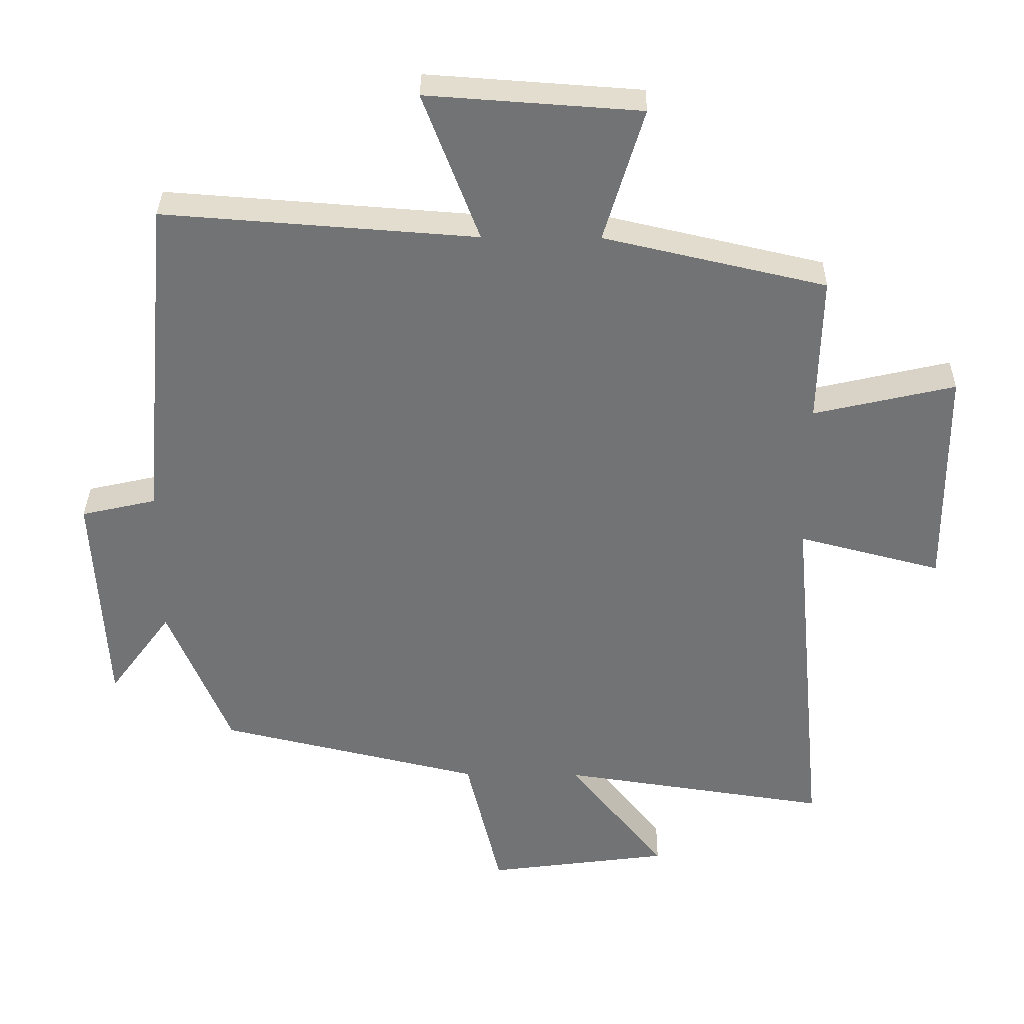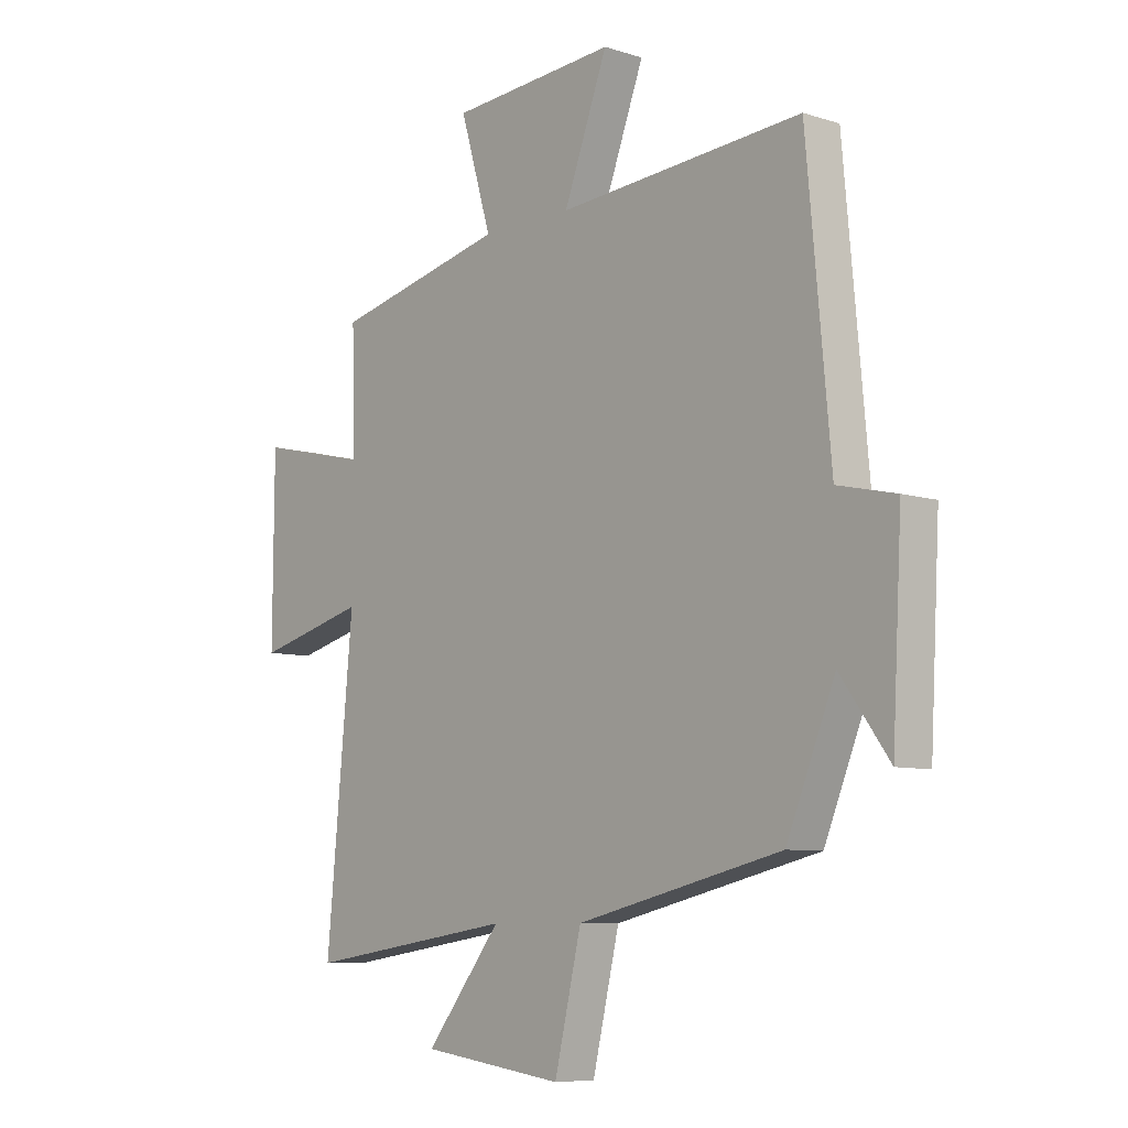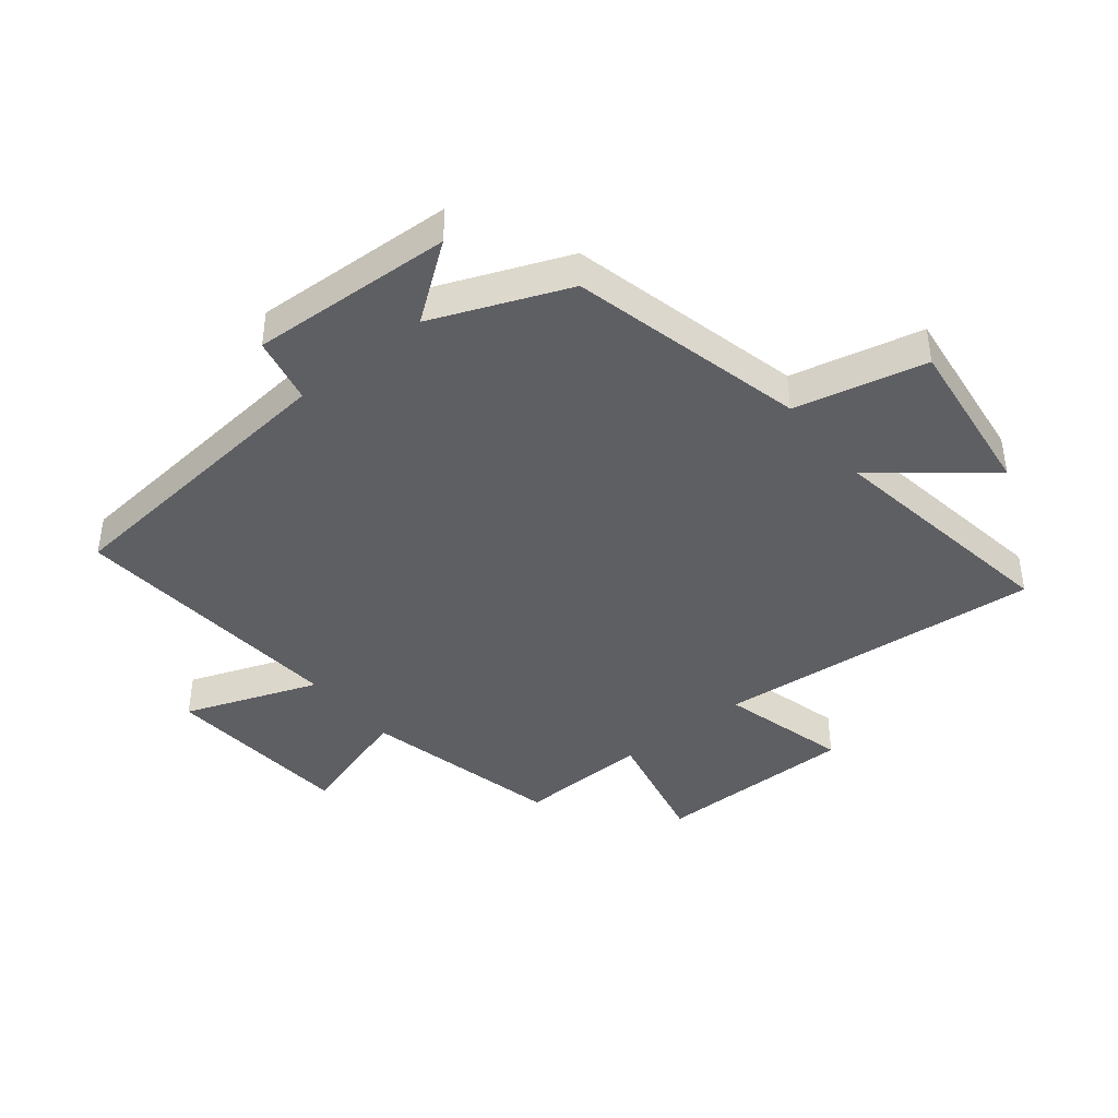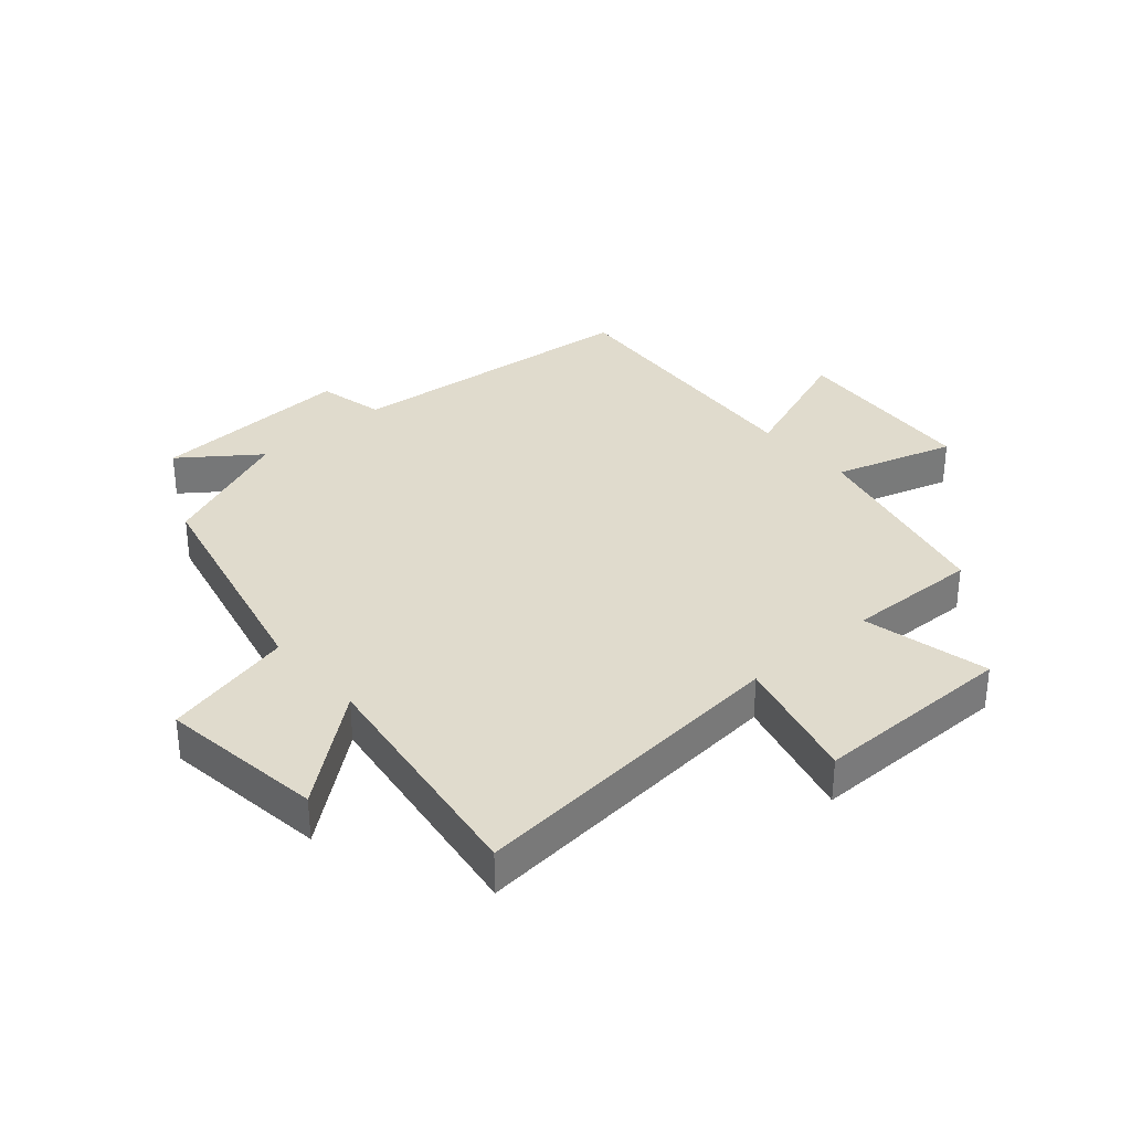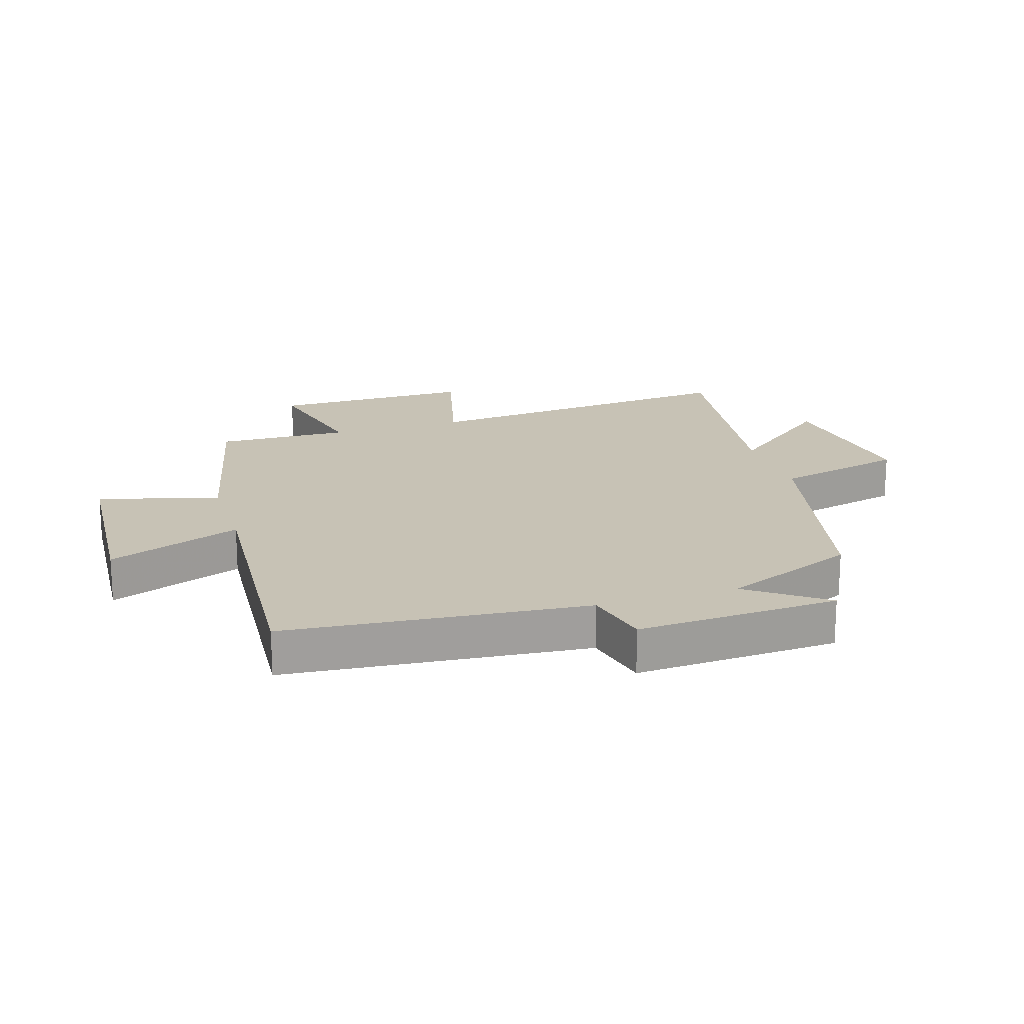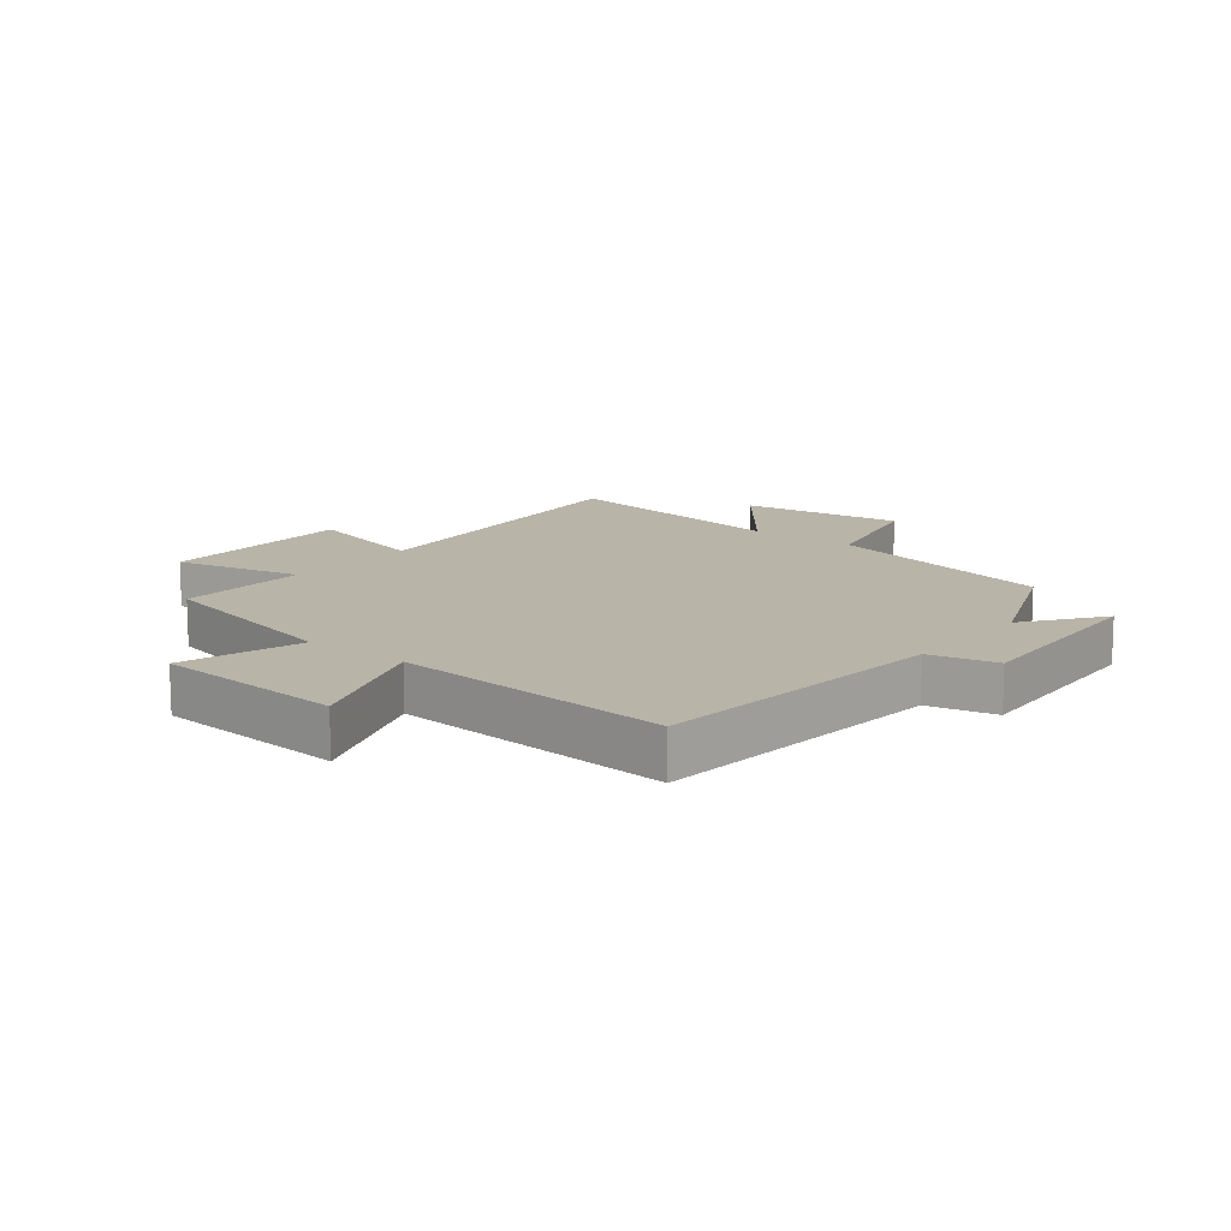
<metadata>
{"format":"obj","ext":"obj","renderer":"f3d","projection":"perspective","resolution":1024,"background":"white","views":[{"elev":34.2,"azim":-179.3,"up":"+Z"},{"elev":-7.9,"azim":48.6,"up":"+Z"},{"elev":-41.7,"azim":129.2,"up":"+Y"},{"elev":33.3,"azim":-131.0,"up":"+Y"},{"elev":19.0,"azim":72.5,"up":"+Y"},{"elev":13.1,"azim":38.7,"up":"+Y"}]}
</metadata>
<code>
v -0.505 0.07 0.425
v -0.178 0.07 0.5
v -0.237 0.07 0.697
v 0.077 0.07 0.719
v -0.006 0.07 0.5
v 0.455 0.07 0.534
v 0.5 0.07 0.042
v 0.61 0.07 0.017
v 0.592 0.07 -0.315
v 0.5 0.07 -0.19
v 0.409 0.07 -0.41
v 0.023 0.07 -0.5
v -0.028 0.07 -0.714
v -0.298 0.07 -0.678
v -0.155 0.07 -0.5
v -0.551 0.07 -0.558
v -0.5 0.07 -0.02
v -0.71 0.07 -0.074
v -0.708 0.07 0.256
v -0.5 0.07 0.208
v -0.505 0 0.425
v -0.178 0 0.5
v -0.237 0 0.697
v 0.077 0 0.719
v -0.006 0 0.5
v 0.455 0 0.534
v 0.5 0 0.042
v 0.61 0 0.017
v 0.592 0 -0.315
v 0.5 0 -0.19
v 0.409 0 -0.41
v 0.023 0 -0.5
v -0.028 0 -0.714
v -0.298 0 -0.678
v -0.155 0 -0.5
v -0.551 0 -0.558
v -0.5 0 -0.02
v -0.71 0 -0.074
v -0.708 0 0.256
v -0.5 0 0.208
f 17 18 19 20
f 15 16 17
f 15 17 20
f 12 13 14 15
f 20 1 2
f 15 20 2
f 12 15 2
f 11 12 2
f 10 11 2
f 7 8 9 10
f 5 6 7 10
f 2 3 4 5
f 2 5 10
f 40 39 38 37
f 37 36 35
f 40 37 35
f 35 34 33 32
f 22 21 40
f 22 40 35
f 22 35 32
f 22 32 31
f 22 31 30
f 30 29 28 27
f 30 27 26 25
f 25 24 23 22
f 30 25 22
f 1 21 22 2
f 2 22 23 3
f 3 23 24 4
f 4 24 25 5
f 5 25 26 6
f 6 26 27 7
f 7 27 28 8
f 8 28 29 9
f 9 29 30 10
f 10 30 31 11
f 11 31 32 12
f 12 32 33 13
f 13 33 34 14
f 14 34 35 15
f 15 35 36 16
f 16 36 37 17
f 17 37 38 18
f 18 38 39 19
f 19 39 40 20
f 20 40 21 1

</code>
